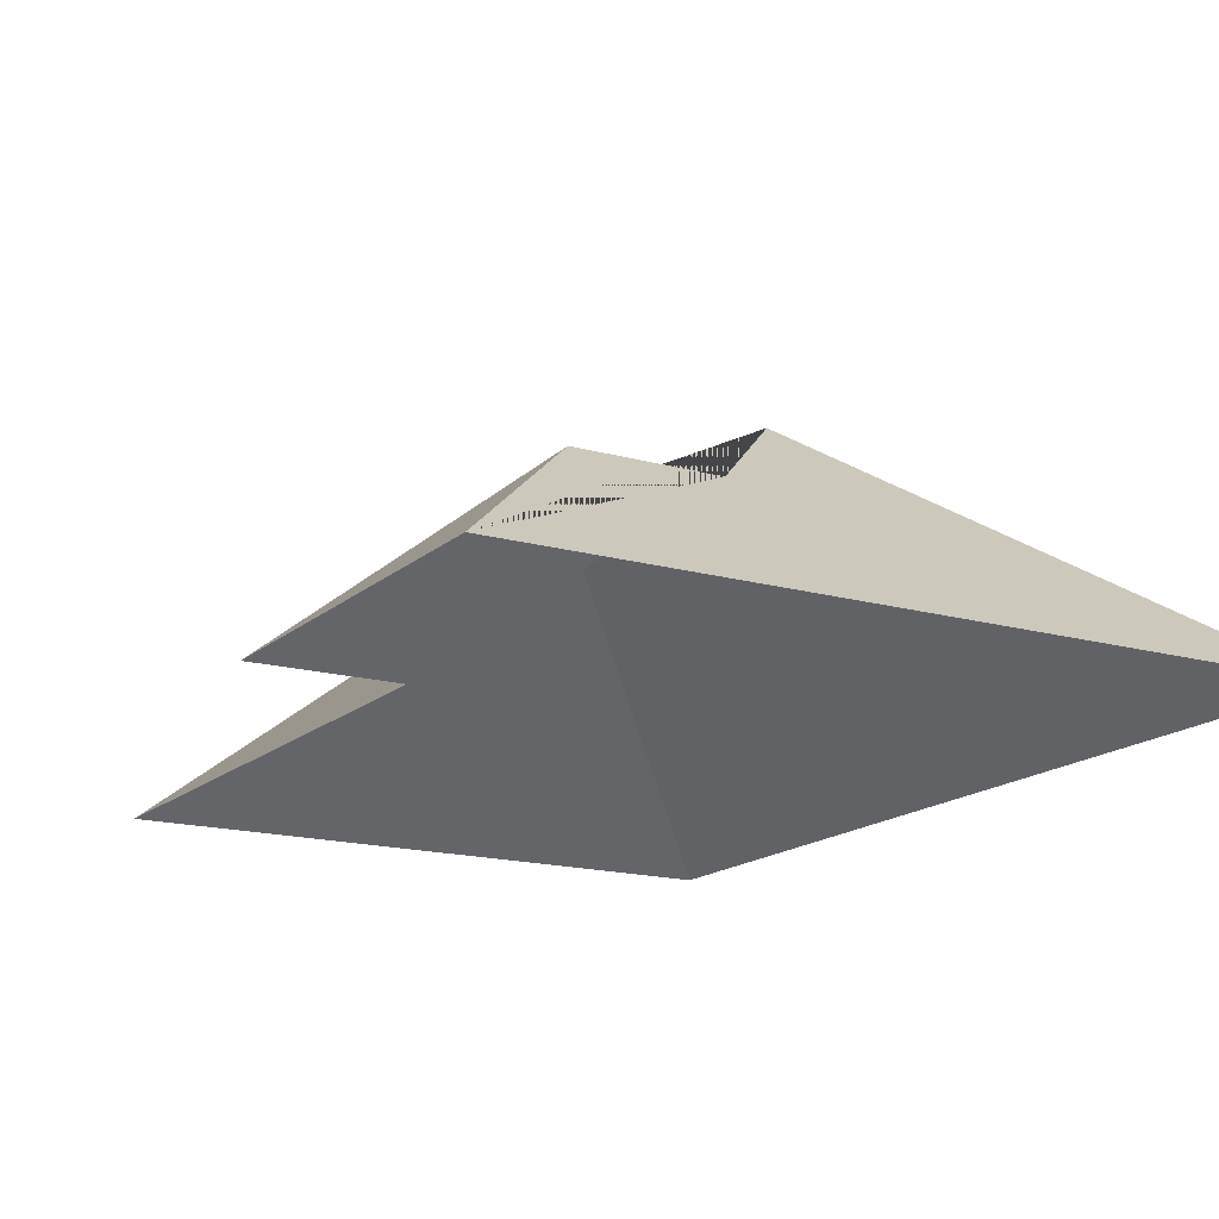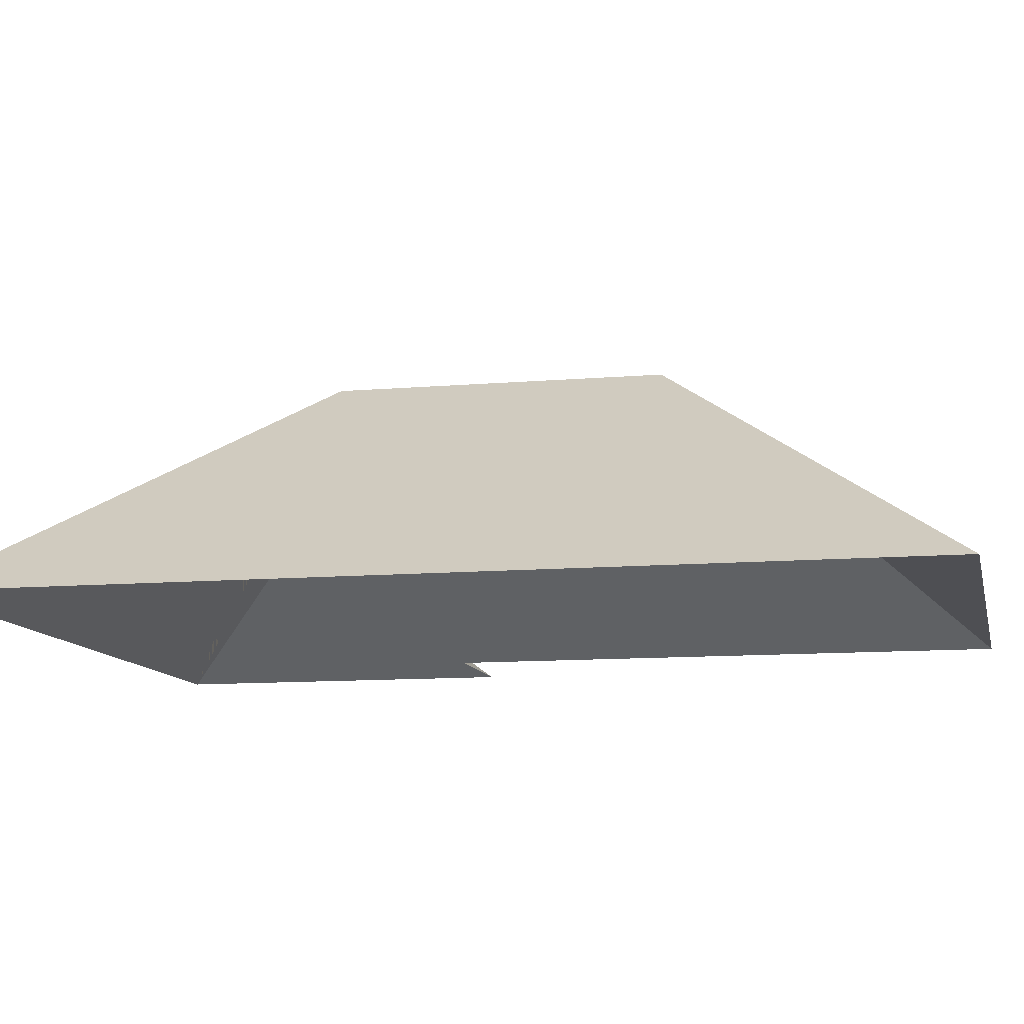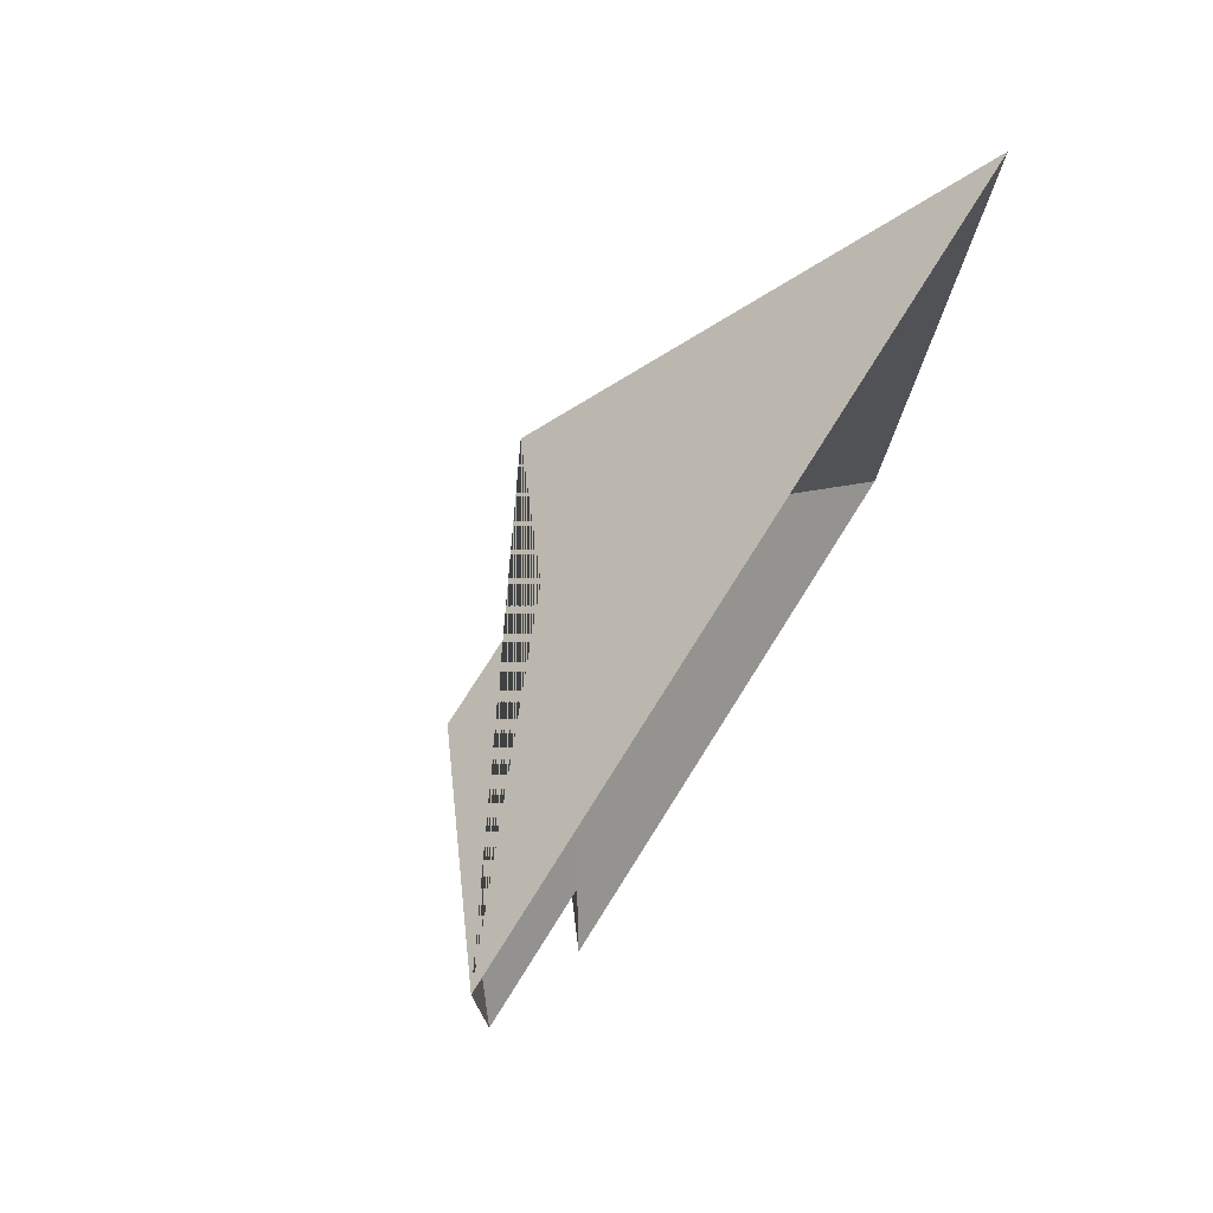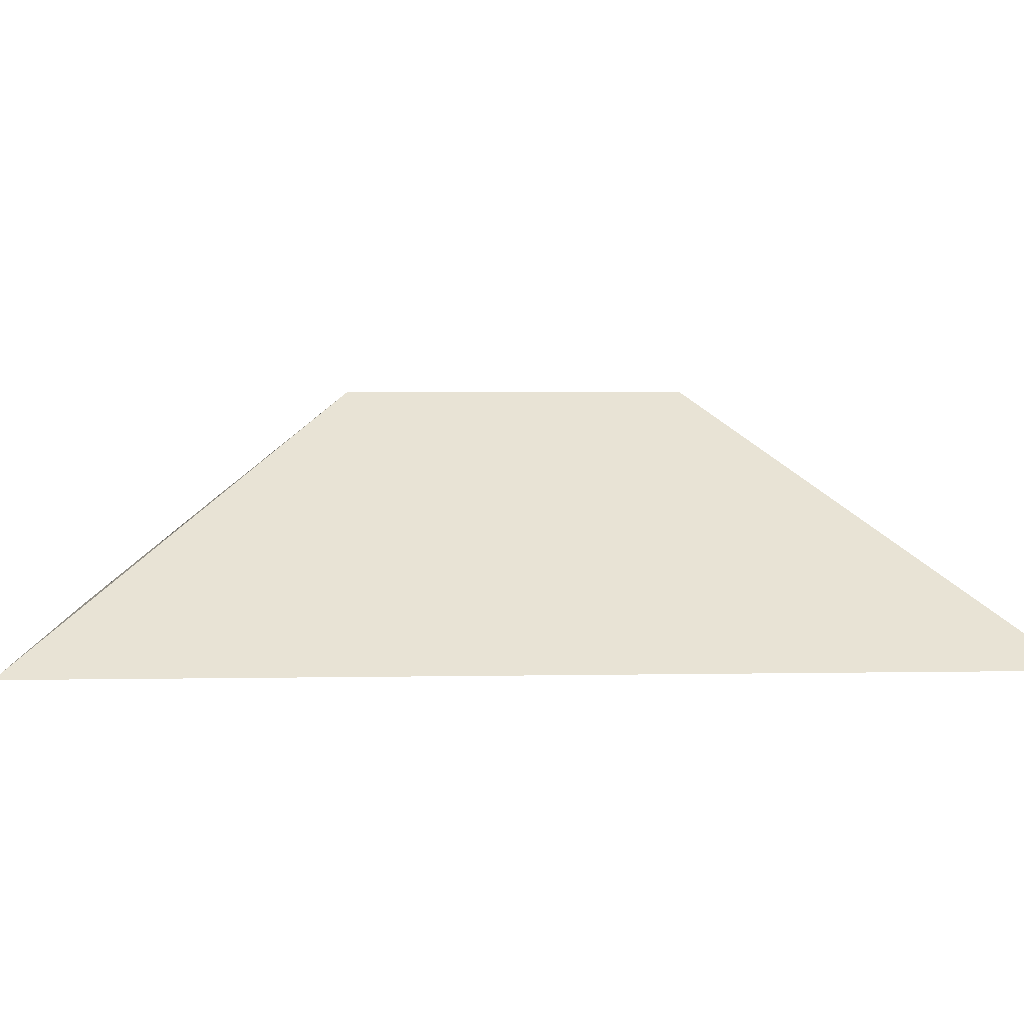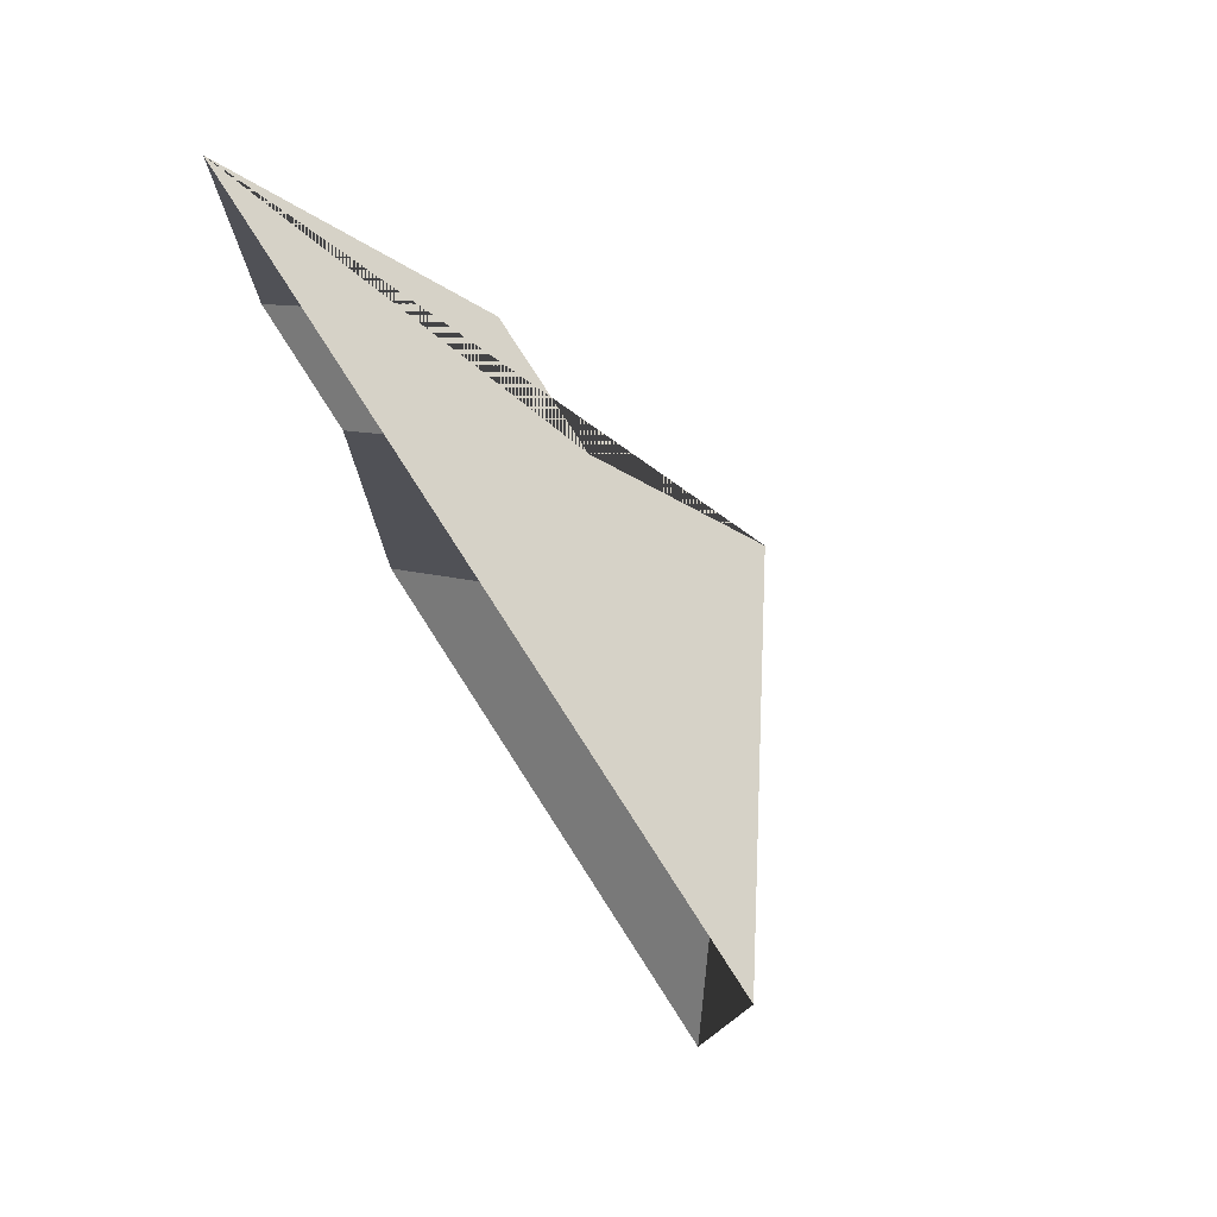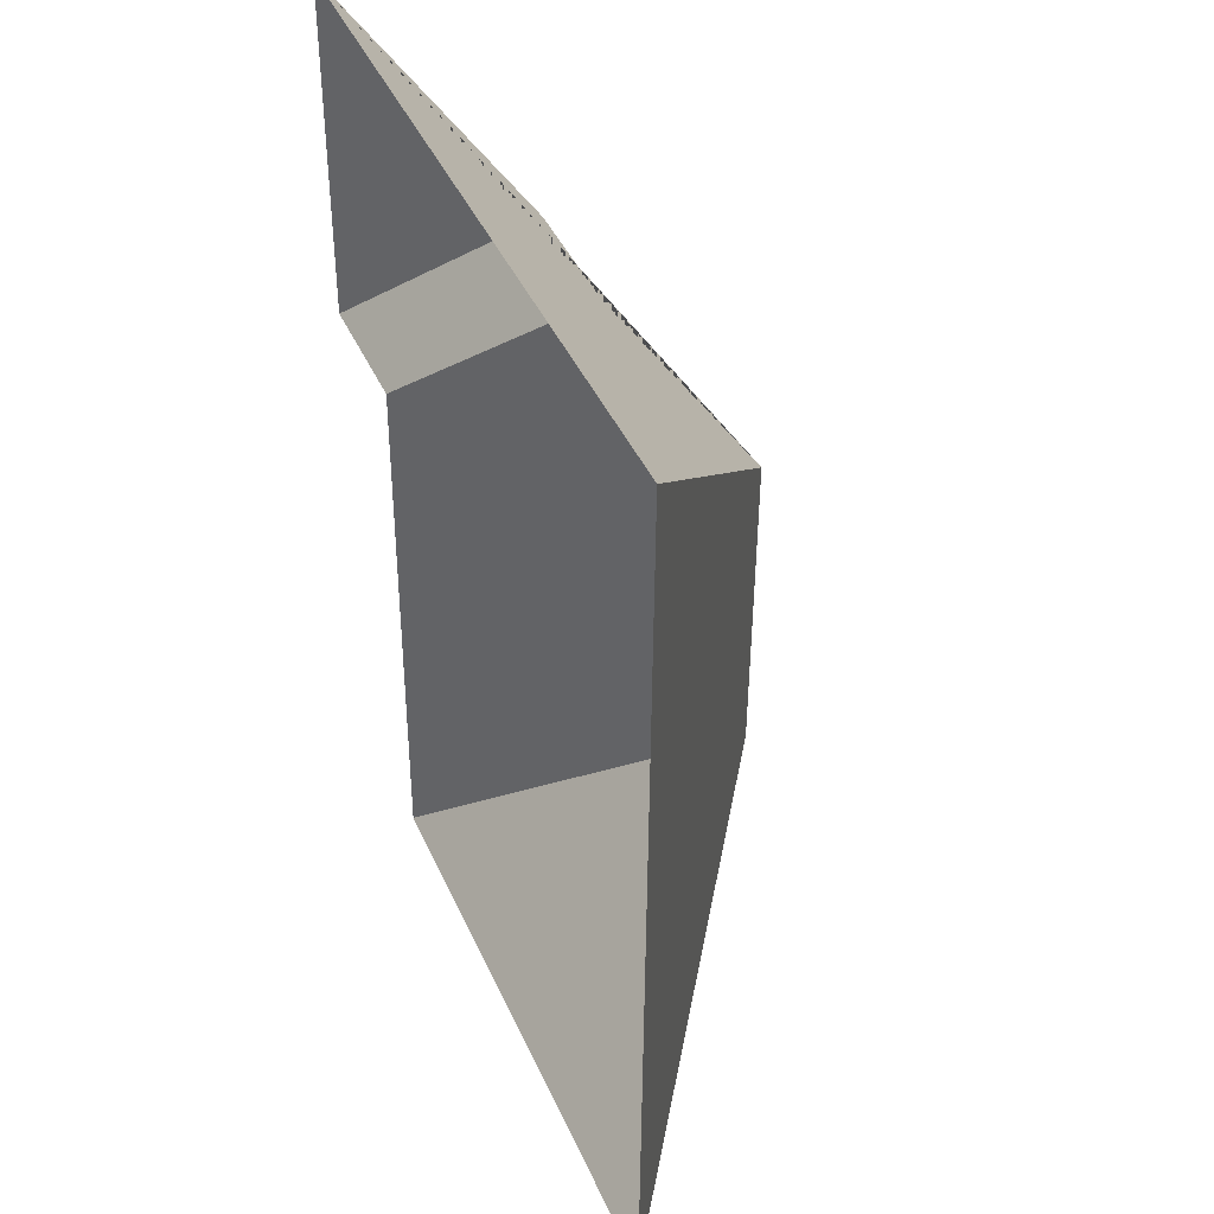
<metadata>
{"format":"obj","ext":"obj","renderer":"f3d","projection":"perspective","resolution":1024,"background":"white","views":[{"elev":-16.2,"azim":-29.4,"up":"+Y"},{"elev":-10.7,"azim":103.1,"up":"+Y"},{"elev":78.0,"azim":-57.8,"up":"+Z"},{"elev":2.9,"azim":86.7,"up":"+Y"},{"elev":78.0,"azim":57.2,"up":"+Z"},{"elev":41.5,"azim":67.2,"up":"+Z"}]}
</metadata>
<code>
o CG10_500_042074_0004_roof
v 12.37 75 -13.57
v 10.78 75 -117.5
v 47.77 75 -283.2
v 50.26 75 -118
v 61.89 116.4 -65.69
v 101.1 116.3 -66.25
v 135.3 145 -102.3
v 133.8 145 -196.6
v 223.6 75 -285.9
v 227.8 75 -17.17
v 12.37 0 -13.57
v 10.78 0 -117.5
v 50.26 0 -118
v 47.77 0 -283.2
v 223.6 0 -285.9
v 227.8 0 -17.17
f 7 8 3 4 6
f 2 4 6 5
f 5 1 2
f 8 9 3
f 1 10 7 6 5
f 10 9 8 7

</code>
